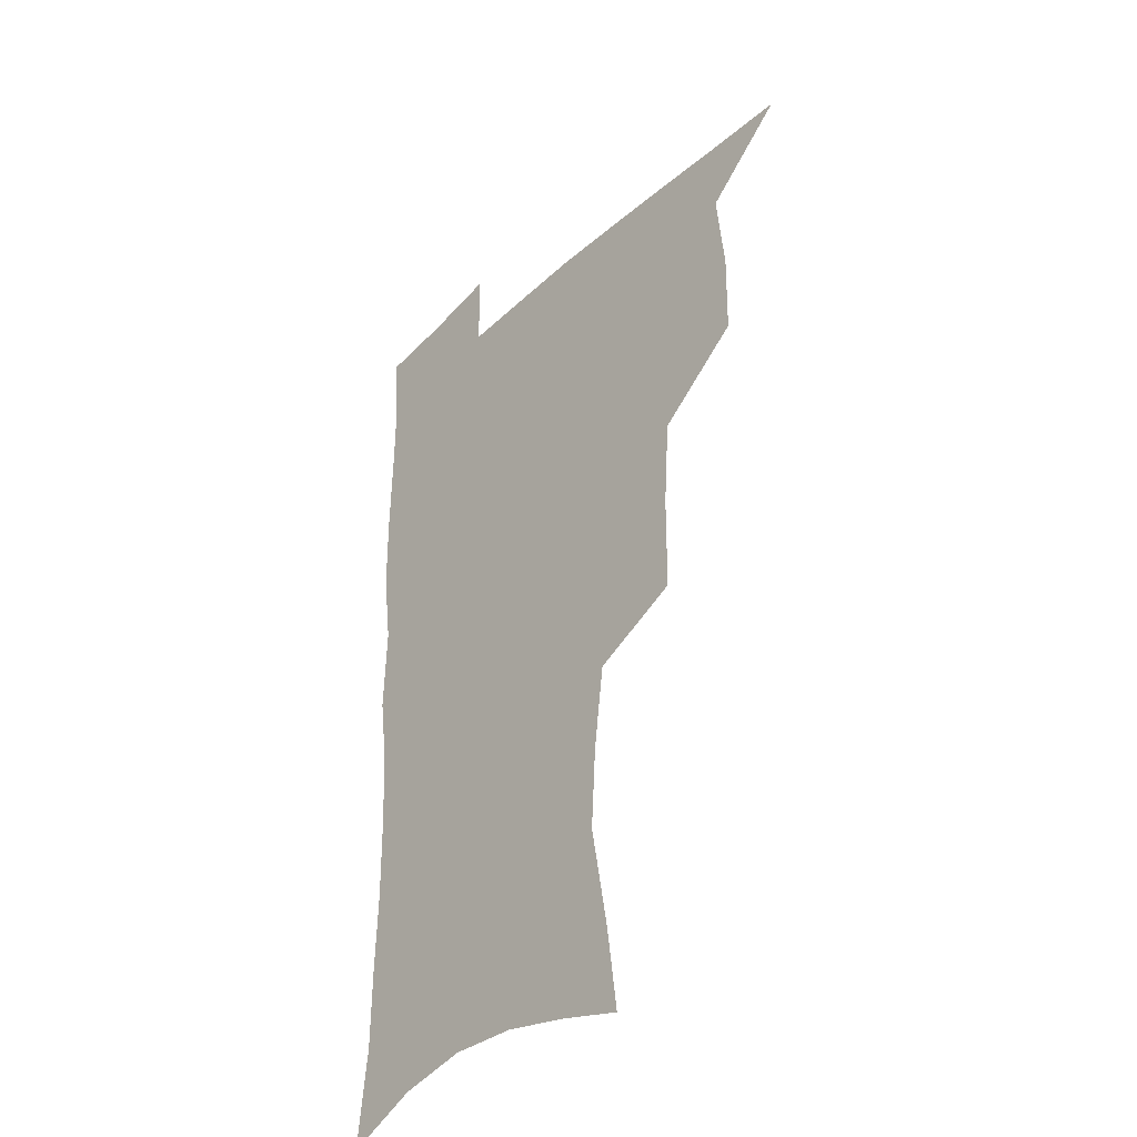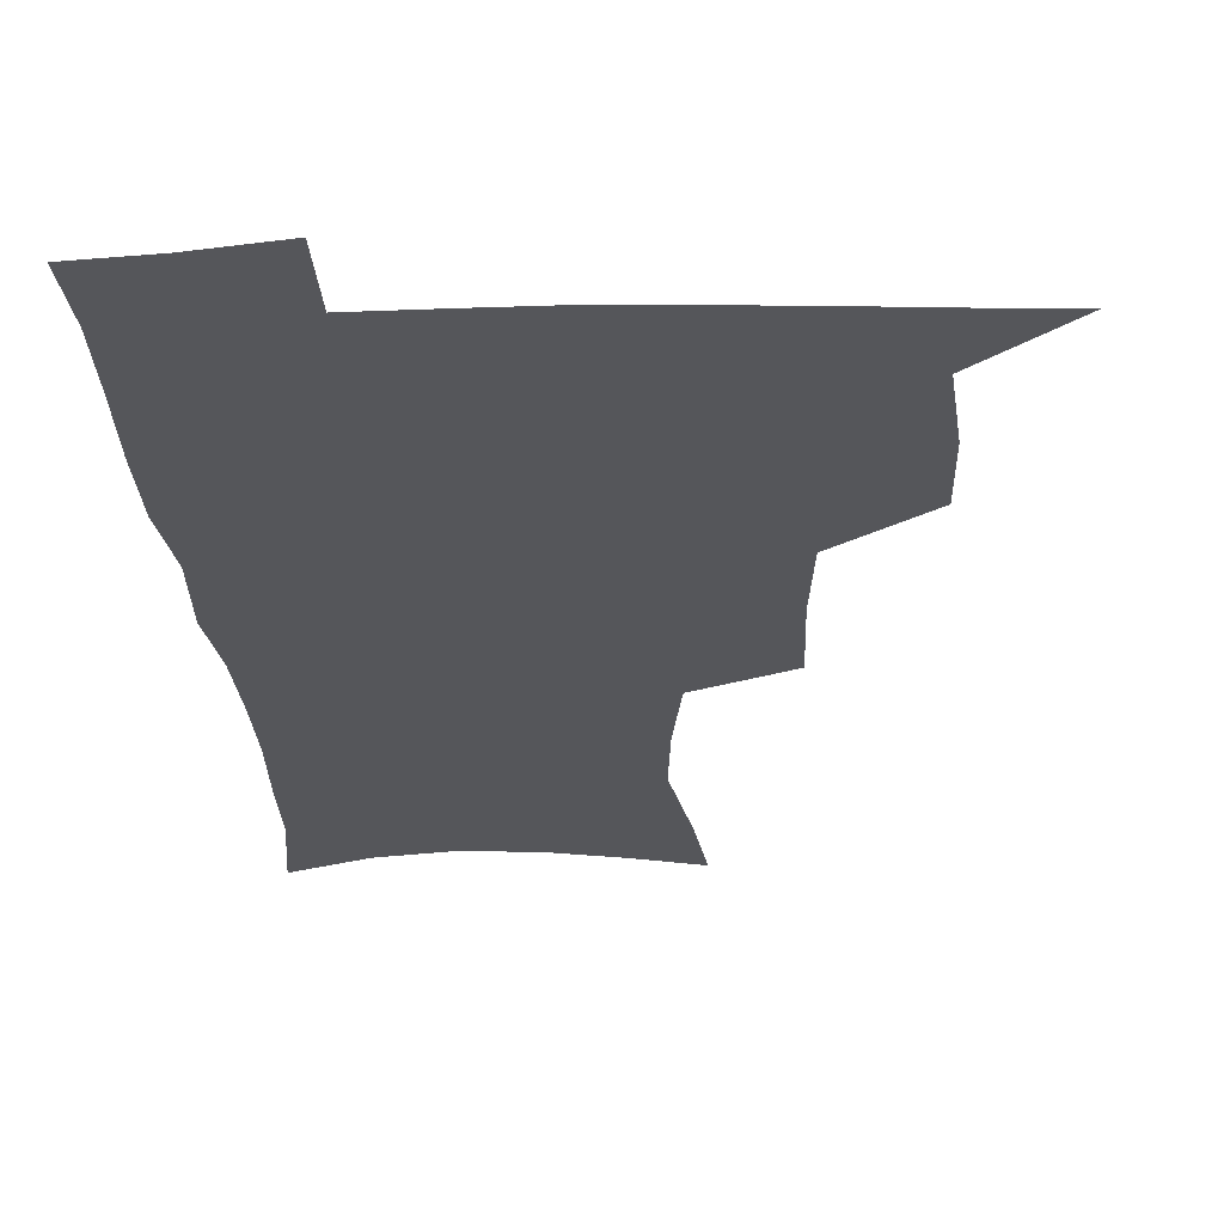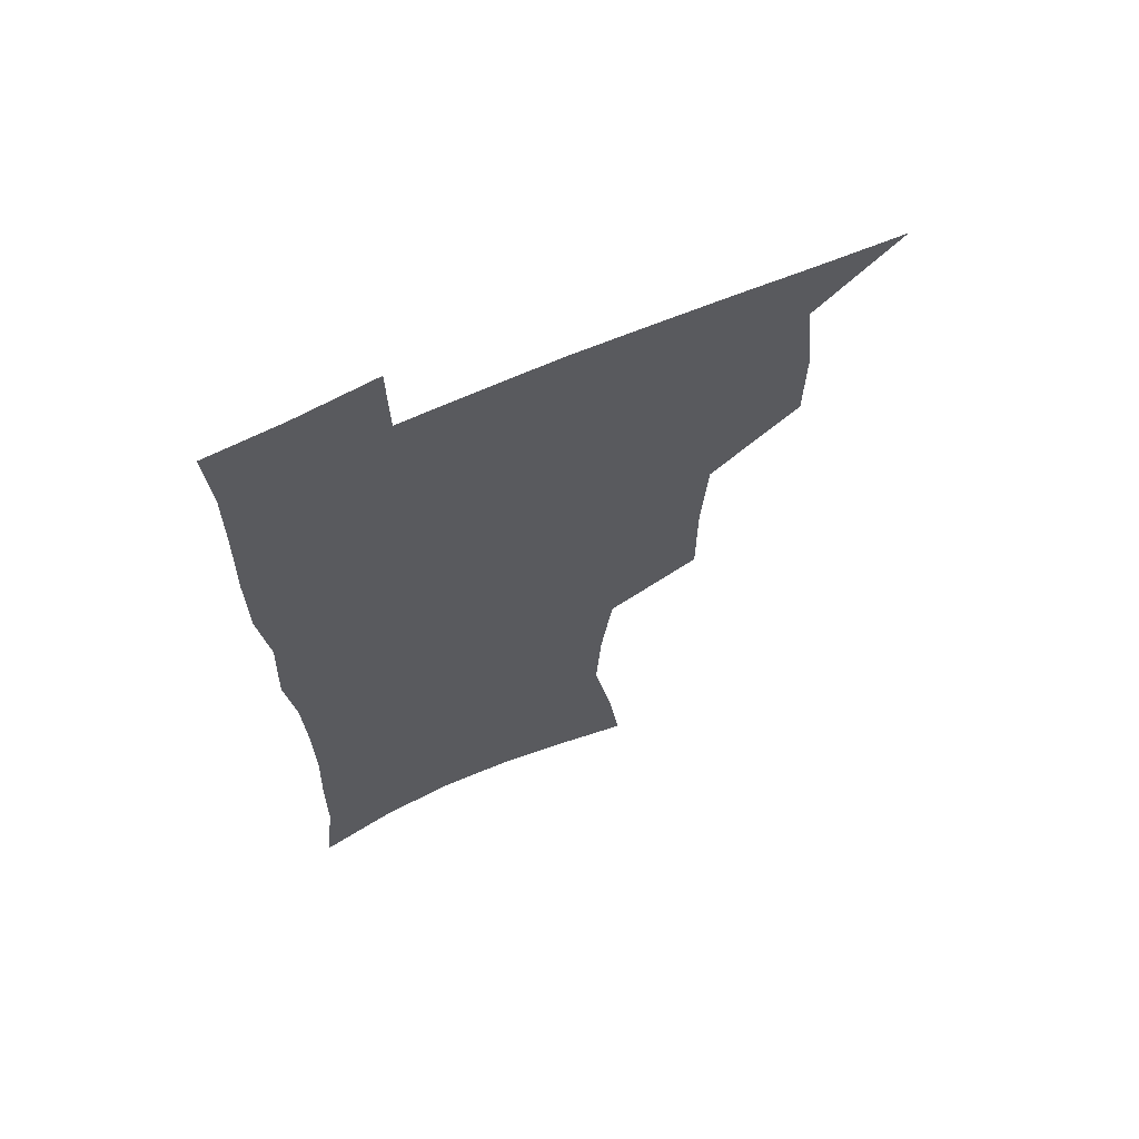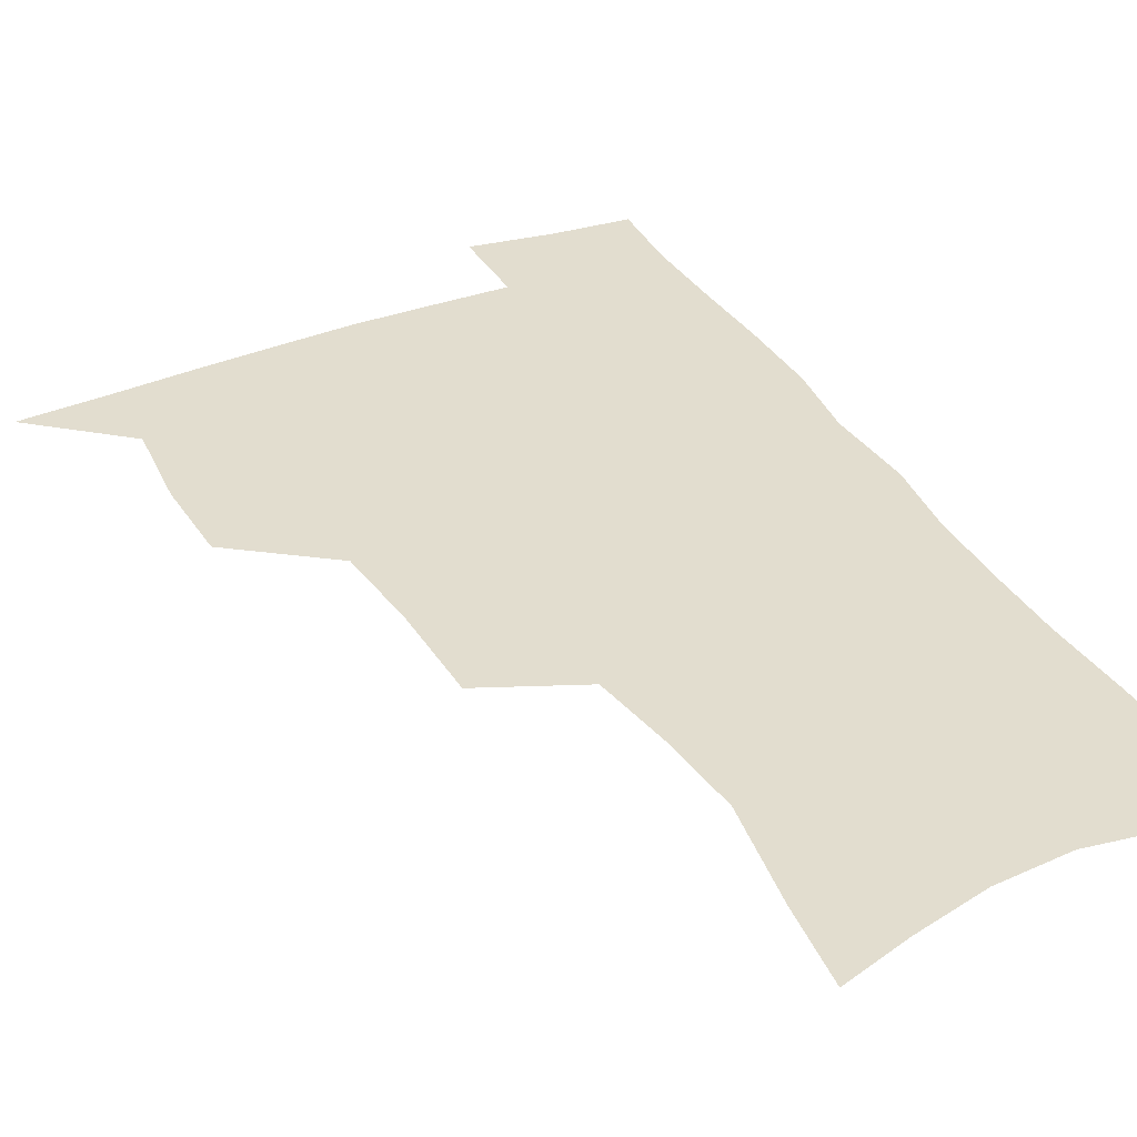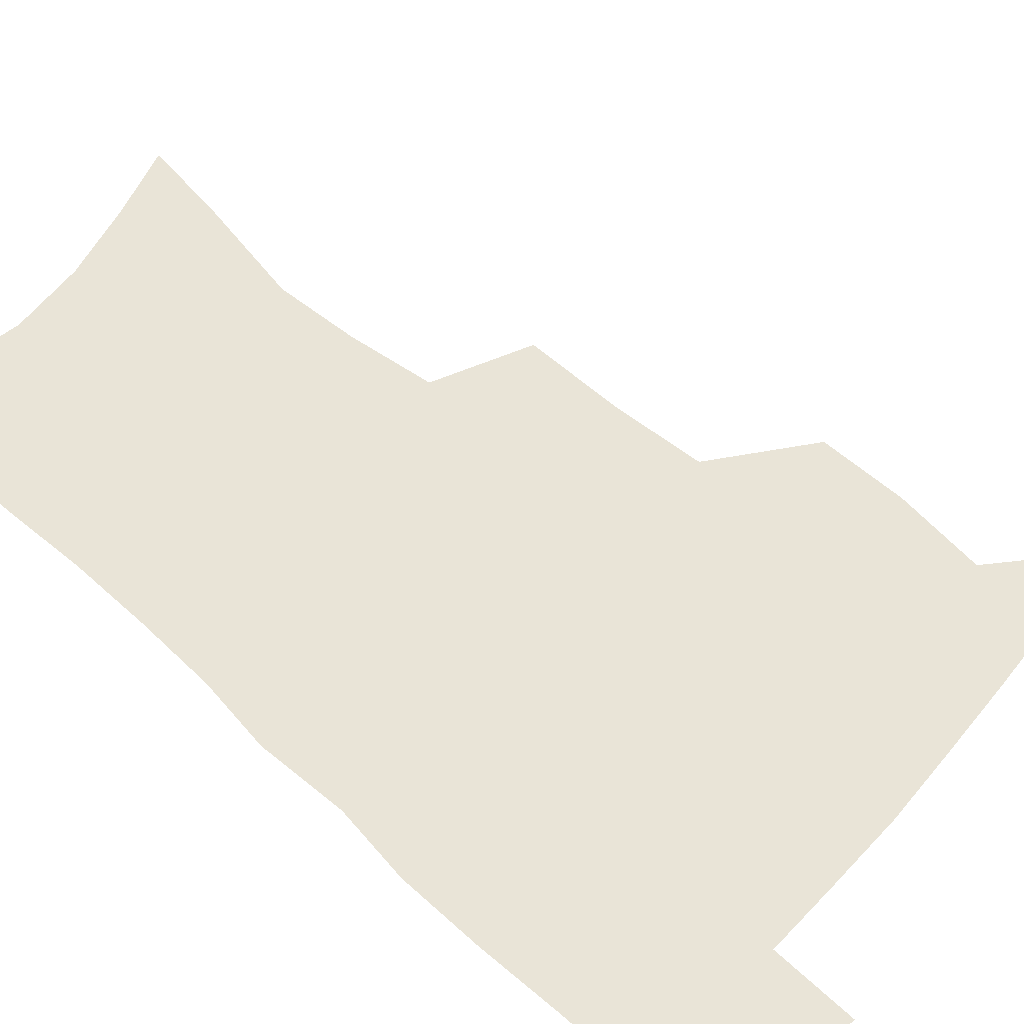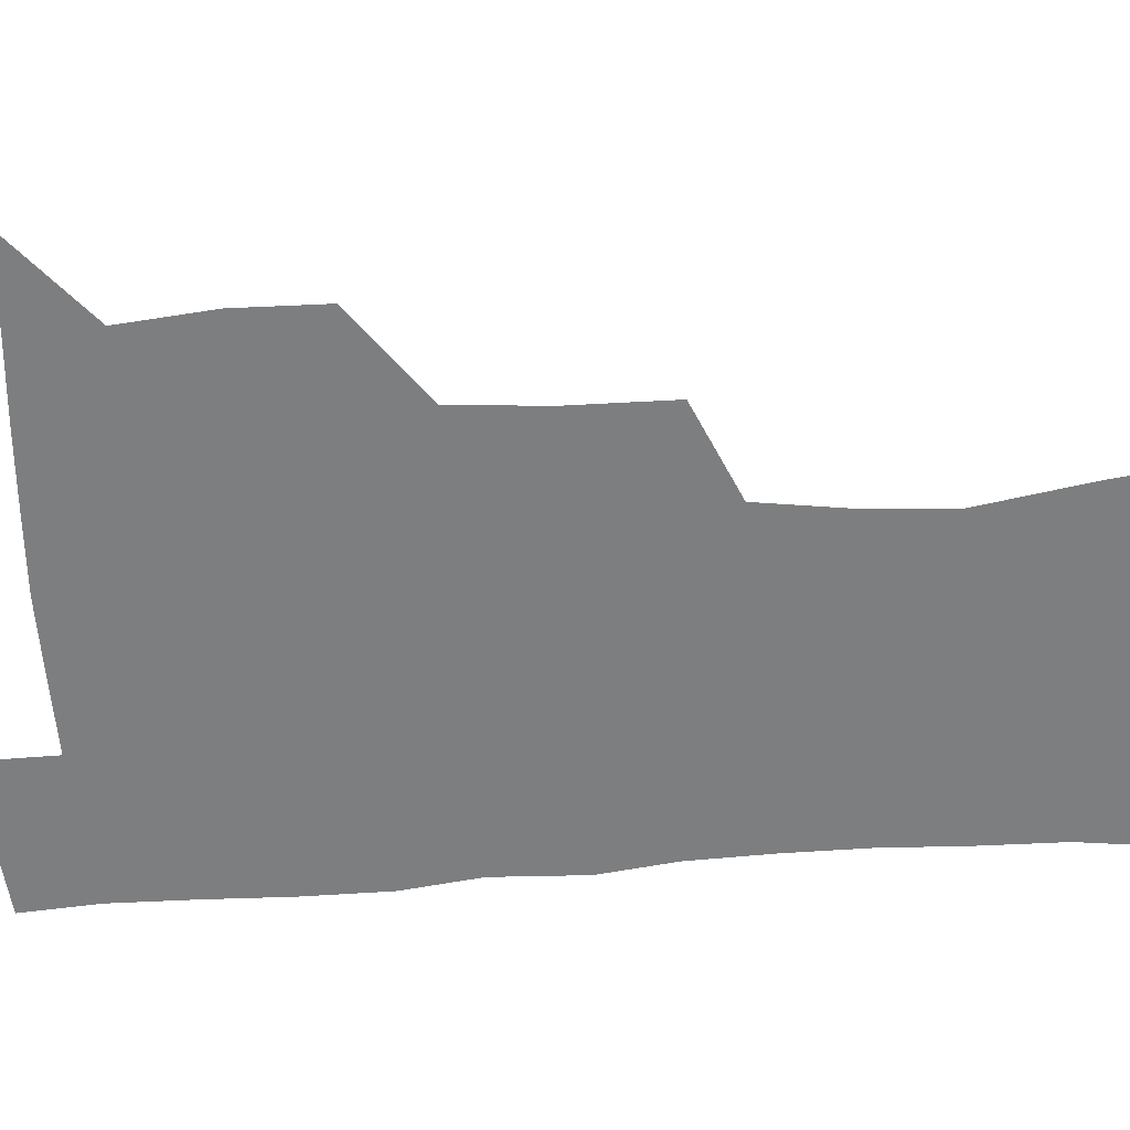
<metadata>
{"format":"obj","ext":"obj","renderer":"f3d","projection":"perspective","resolution":1024,"background":"white","views":[{"elev":-37.4,"azim":-130.5,"up":"+Y"},{"elev":-26.1,"azim":-177.6,"up":"+Z"},{"elev":65.6,"azim":155.9,"up":"+Y"},{"elev":34.9,"azim":-27.4,"up":"+Z"},{"elev":60.8,"azim":132.1,"up":"+Z"},{"elev":-59.3,"azim":-86.6,"up":"+Z"}]}
</metadata>
<code>
v 481.2 505.7 0
v 510.7 411.1 0
v 510.3 443.5 0
v 513.8 477.3 0
v 514 507.5 0
v 547.1 313.3 0
v 547 351.1 0
v 544.6 385.1 0
v 544.2 418.8 0
v 547.3 452.4 0
v 546.3 481 0
v 544.1 509.6 0
v 576.8 160.8 0
v 581 192.7 0
v 588.3 233.7 0
v 586.4 264.9 0
v 582.1 297.3 0
v 579.7 332.8 0
v 577.2 363.5 0
v 576.2 395.2 0
v 576.9 427.1 0
v 576.7 455.6 0
v 575.2 483 0
v 573.4 511.1 0
v 603 168.5 0
v 611.9 215.2 0
v 610.8 242 0
v 609.8 275.8 0
v 607.4 307.7 0
v 605.6 338.9 0
v 604.2 368.6 0
v 603.6 398.9 0
v 604.4 429.8 0
v 604.4 457.2 0
v 603.7 484.1 0
v 602 512.4 0
v 631.1 175.1 0
v 634.8 218 0
v 634.6 249.9 0
v 633.3 280.9 0
v 631.9 311.8 0
v 630.9 342 0
v 630.5 373.3 0
v 630.4 401.8 0
v 630.7 430 0
v 631.1 457.9 0
v 631.4 484.4 0
v 631.2 512.1 0
v 659.2 177 0
v 658.5 216.1 0
v 658.3 246.6 0
v 656.8 280.7 0
v 655.9 311.9 0
v 655.9 340.7 0
v 655.7 371.7 0
v 656.2 400.6 0
v 657 428.7 0
v 657.6 456.8 0
v 658.7 483.9 0
v 659.8 511.4 0
v 660.5 543.3 0
v 686.8 172.3 0
v 683.5 210.4 0
v 682.5 242.6 0
v 681.6 274.5 0
v 681.2 305.6 0
v 681.2 336.3 0
v 682.6 365.1 0
v 684.5 393.7 0
v 684.7 424.1 0
v 685.3 453.4 0
v 686.6 482 0
v 687.8 510.4 0
v 691.1 538.3 0
v 716 160.1 0
v 711.7 197.9 0
v 711.4 228.3 0
v 710.3 260.4 0
v 710.7 291 0
v 711.9 321.4 0
v 715.7 349.7 0
v 714.4 383.7 0
v 718.3 412.7 0
v 718.6 444.2 0
v 717.9 476.3 0
v 717.7 507.1 0
v 719.8 535.6 0
f 4 5 1
f 8 9 2
f 2 9 3
f 9 10 3
f 3 10 4
f 10 11 4
f 4 11 5
f 11 12 5
f 17 18 6
f 6 18 7
f 18 19 7
f 7 19 8
f 19 20 8
f 8 20 9
f 20 21 9
f 9 21 10
f 21 22 10
f 10 22 11
f 22 23 11
f 11 23 12
f 23 24 12
f 13 25 14
f 25 26 14
f 14 26 15
f 26 27 15
f 15 27 16
f 27 28 16
f 16 28 17
f 28 29 17
f 17 29 18
f 29 30 18
f 18 30 19
f 30 31 19
f 19 31 20
f 31 32 20
f 20 32 21
f 32 33 21
f 21 33 22
f 33 34 22
f 22 34 23
f 34 35 23
f 23 35 24
f 35 36 24
f 25 37 26
f 37 38 26
f 26 38 27
f 38 39 27
f 27 39 28
f 39 40 28
f 28 40 29
f 40 41 29
f 29 41 30
f 41 42 30
f 30 42 31
f 42 43 31
f 31 43 32
f 43 44 32
f 32 44 33
f 44 45 33
f 33 45 34
f 45 46 34
f 34 46 35
f 46 47 35
f 35 47 36
f 47 48 36
f 37 49 38
f 49 50 38
f 38 50 39
f 50 51 39
f 39 51 40
f 51 52 40
f 40 52 41
f 52 53 41
f 41 53 42
f 53 54 42
f 42 54 43
f 54 55 43
f 43 55 44
f 55 56 44
f 44 56 45
f 56 57 45
f 45 57 46
f 57 58 46
f 46 58 47
f 58 59 47
f 47 59 48
f 59 60 48
f 49 62 50
f 62 63 50
f 50 63 51
f 63 64 51
f 51 64 52
f 64 65 52
f 52 65 53
f 65 66 53
f 53 66 54
f 66 67 54
f 54 67 55
f 67 68 55
f 55 68 56
f 68 69 56
f 56 69 57
f 69 70 57
f 57 70 58
f 70 71 58
f 58 71 59
f 71 72 59
f 59 72 60
f 72 73 60
f 60 73 61
f 73 74 61
f 62 75 63
f 75 76 63
f 63 76 64
f 76 77 64
f 64 77 65
f 77 78 65
f 65 78 66
f 78 79 66
f 66 79 67
f 79 80 67
f 67 80 68
f 80 81 68
f 68 81 69
f 81 82 69
f 69 82 70
f 82 83 70
f 70 83 71
f 83 84 71
f 71 84 72
f 84 85 72
f 72 85 73
f 85 86 73
f 73 86 74
f 86 87 74

</code>
